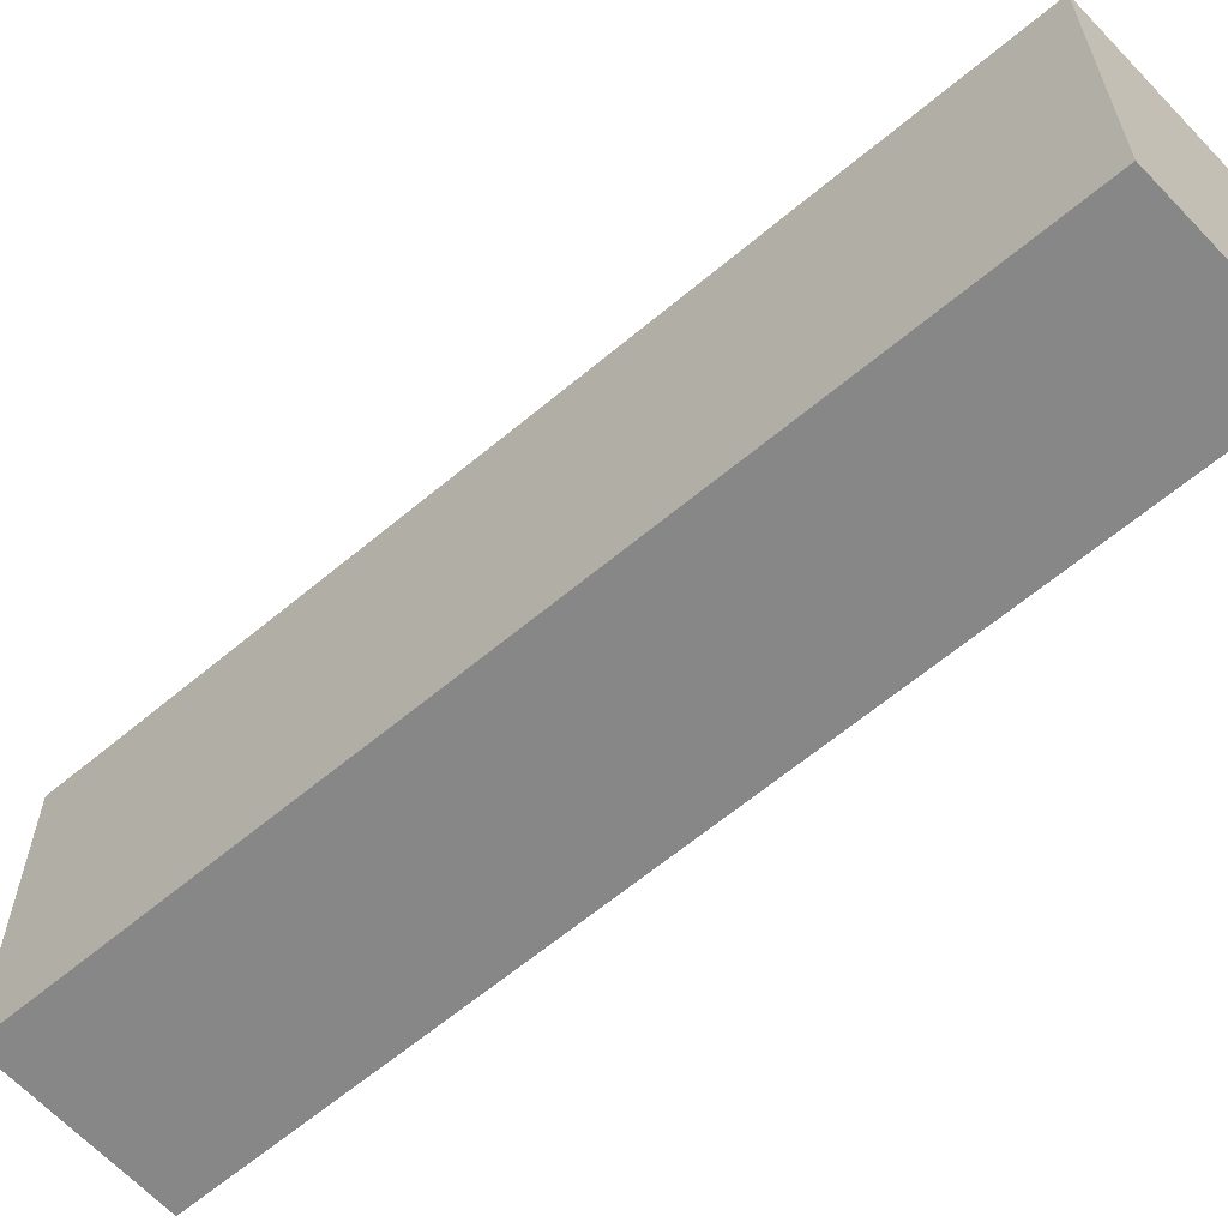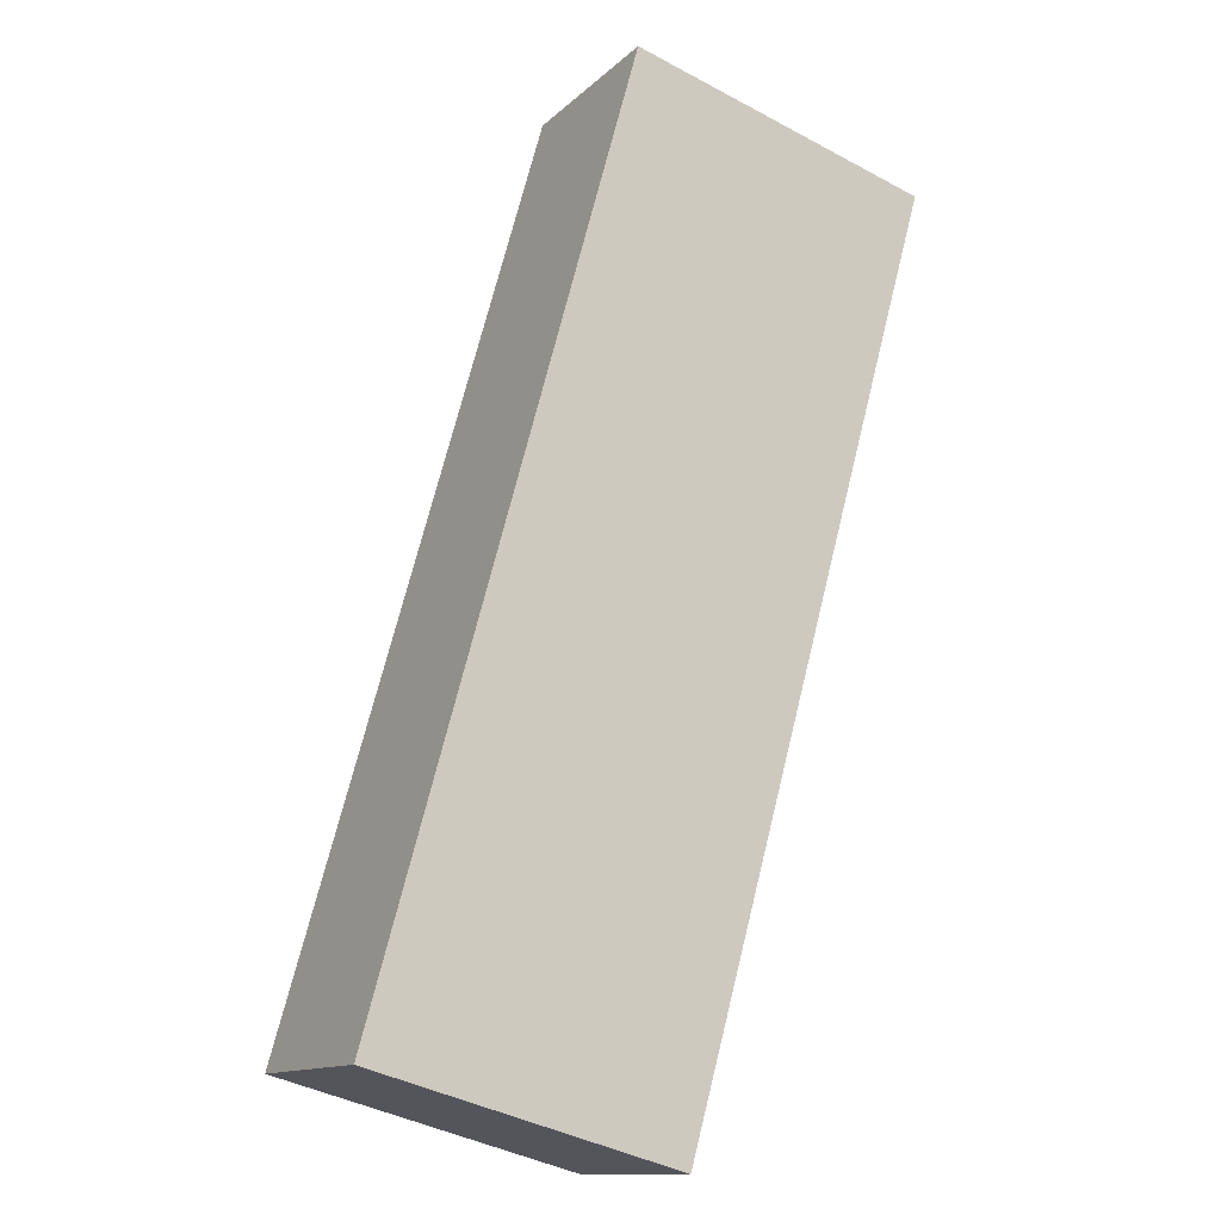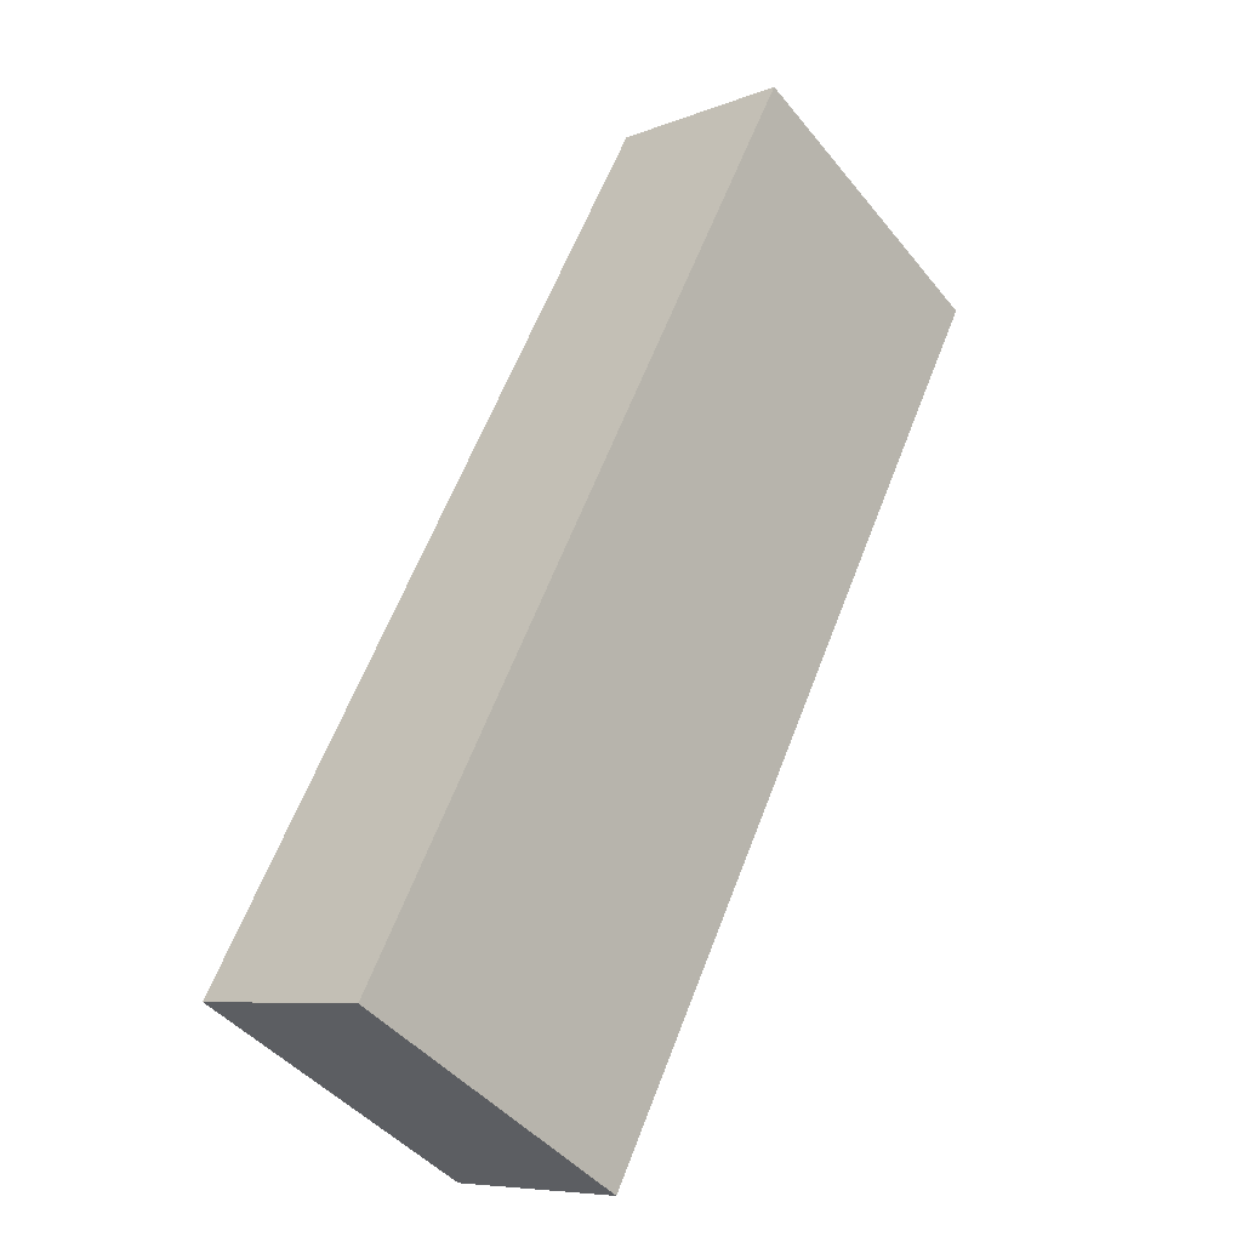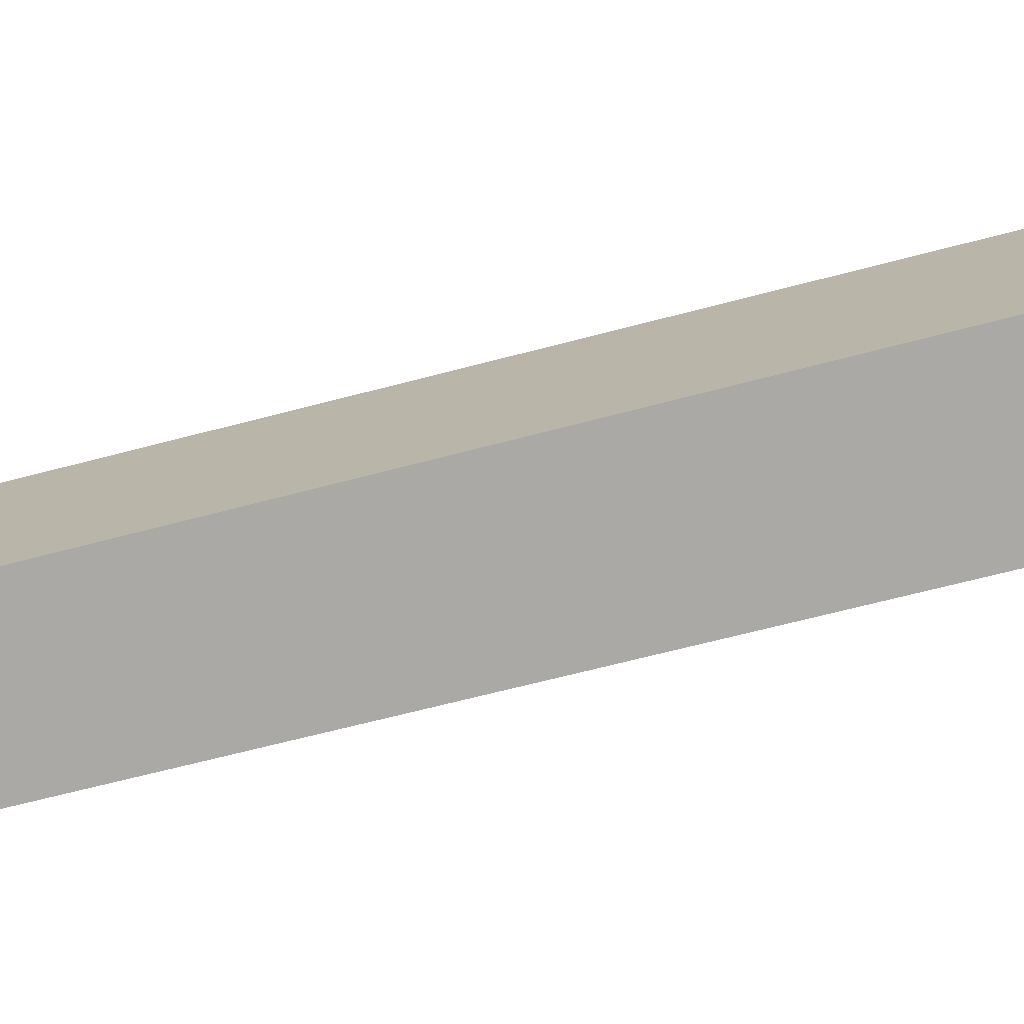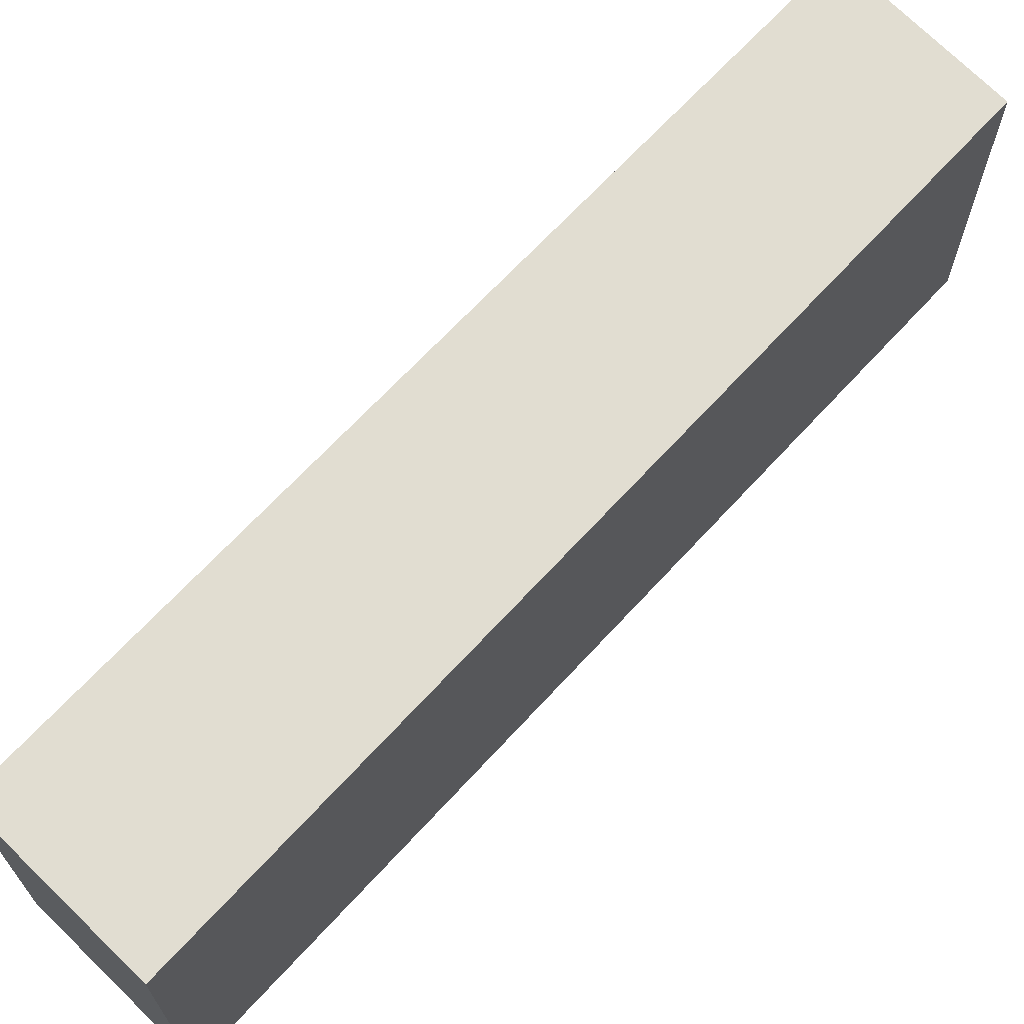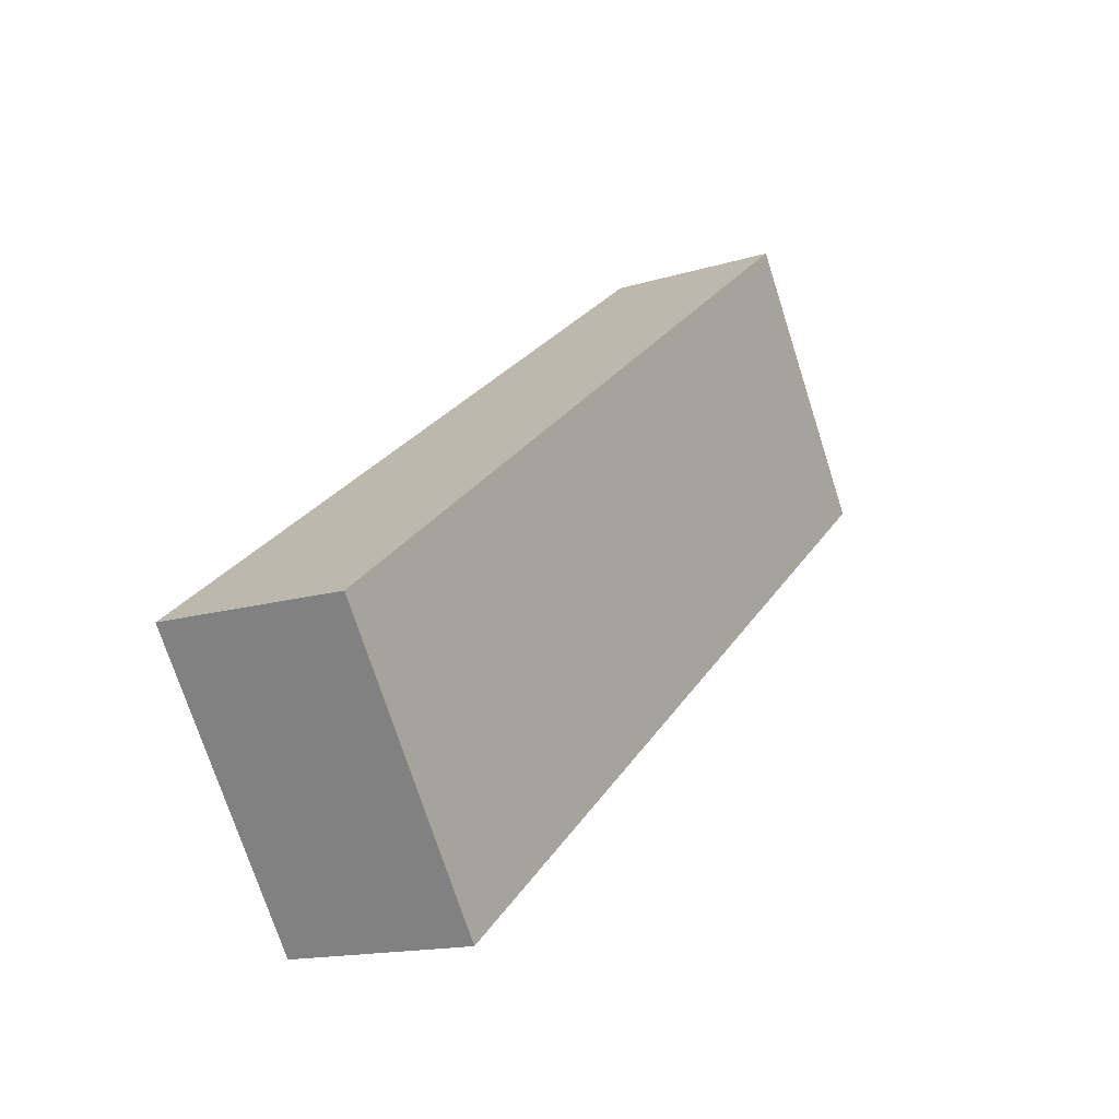
<metadata>
{"format":"obj","ext":"obj","renderer":"f3d","projection":"perspective","resolution":1024,"background":"white","views":[{"elev":-62.3,"azim":-23.2,"up":"+Y"},{"elev":-42.1,"azim":57.3,"up":"+Z"},{"elev":-46.0,"azim":36.8,"up":"+Z"},{"elev":-75.6,"azim":130.3,"up":"+Y"},{"elev":68.8,"azim":-110.9,"up":"+Y"},{"elev":-73.3,"azim":17.8,"up":"+Z"}]}
</metadata>
<code>
v  25.82 19.56 51.99
v  36.2 -2.912e-15 47.56
v  36.2 19.56 47.56
v  25.82 -3.184e-15 51.99
v  32.12 -2.402e-15 39.23
v  32.12 19.56 39.23
v  22.91 -1.252e-15 20.45
v  22.91 19.56 20.45
v  16.18 -4.116e-16 6.722
v  16.18 19.56 6.721
v  10.5 2.983e-16 -4.872
v  10.5 19.56 -4.872
v  0.000418 19.56 -0.0006189
v  0 0 0
g defaultobject
f 1 2 3
f 2 1 4
f 3 5 6
f 5 3 2
f 6 7 8
f 7 6 5
f 8 9 10
f 9 8 7
f 10 11 12
f 11 10 9
f 13 11 14
f 11 13 12
f 1 14 4
f 14 1 13
f 14 2 4
f 2 14 5
f 5 14 7
f 7 14 9
f 9 14 11
f 6 1 3
f 1 6 13
f 13 6 8
f 13 8 10
f 13 10 12

</code>
